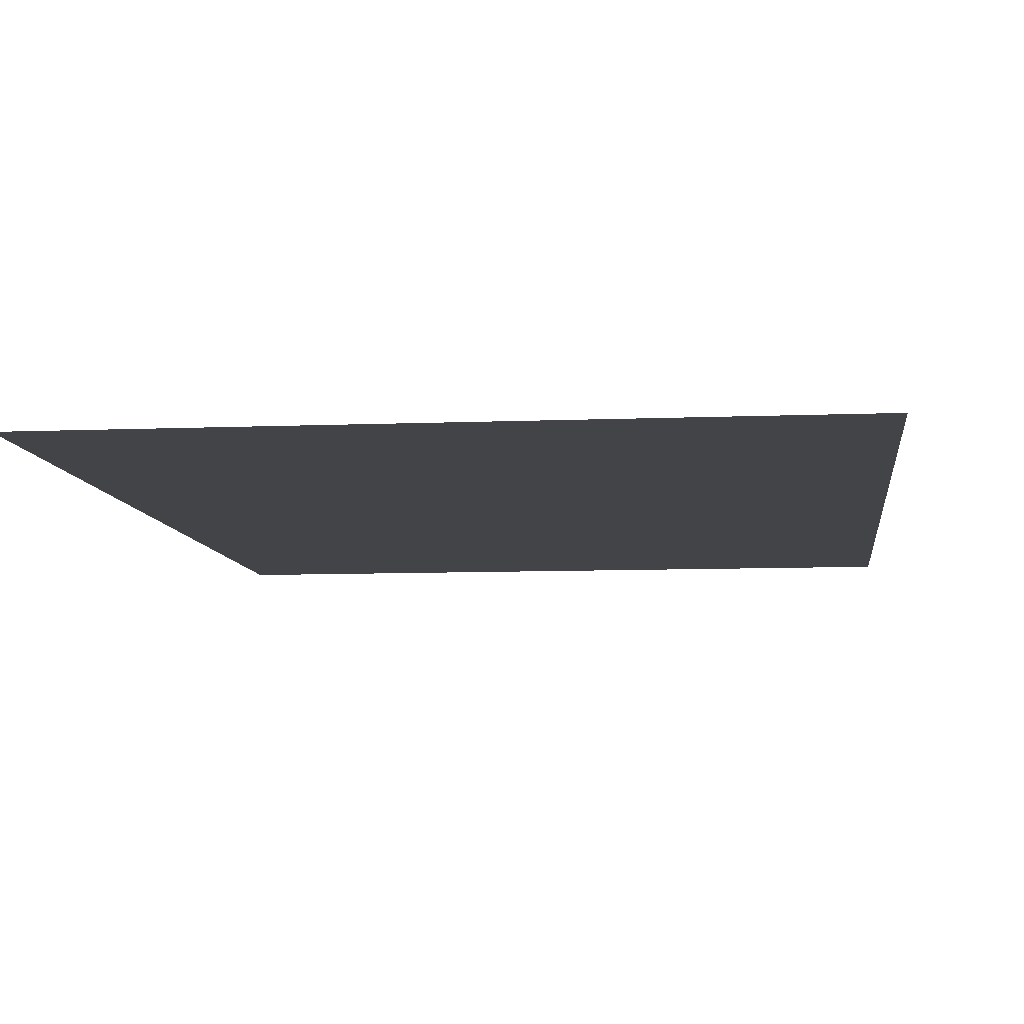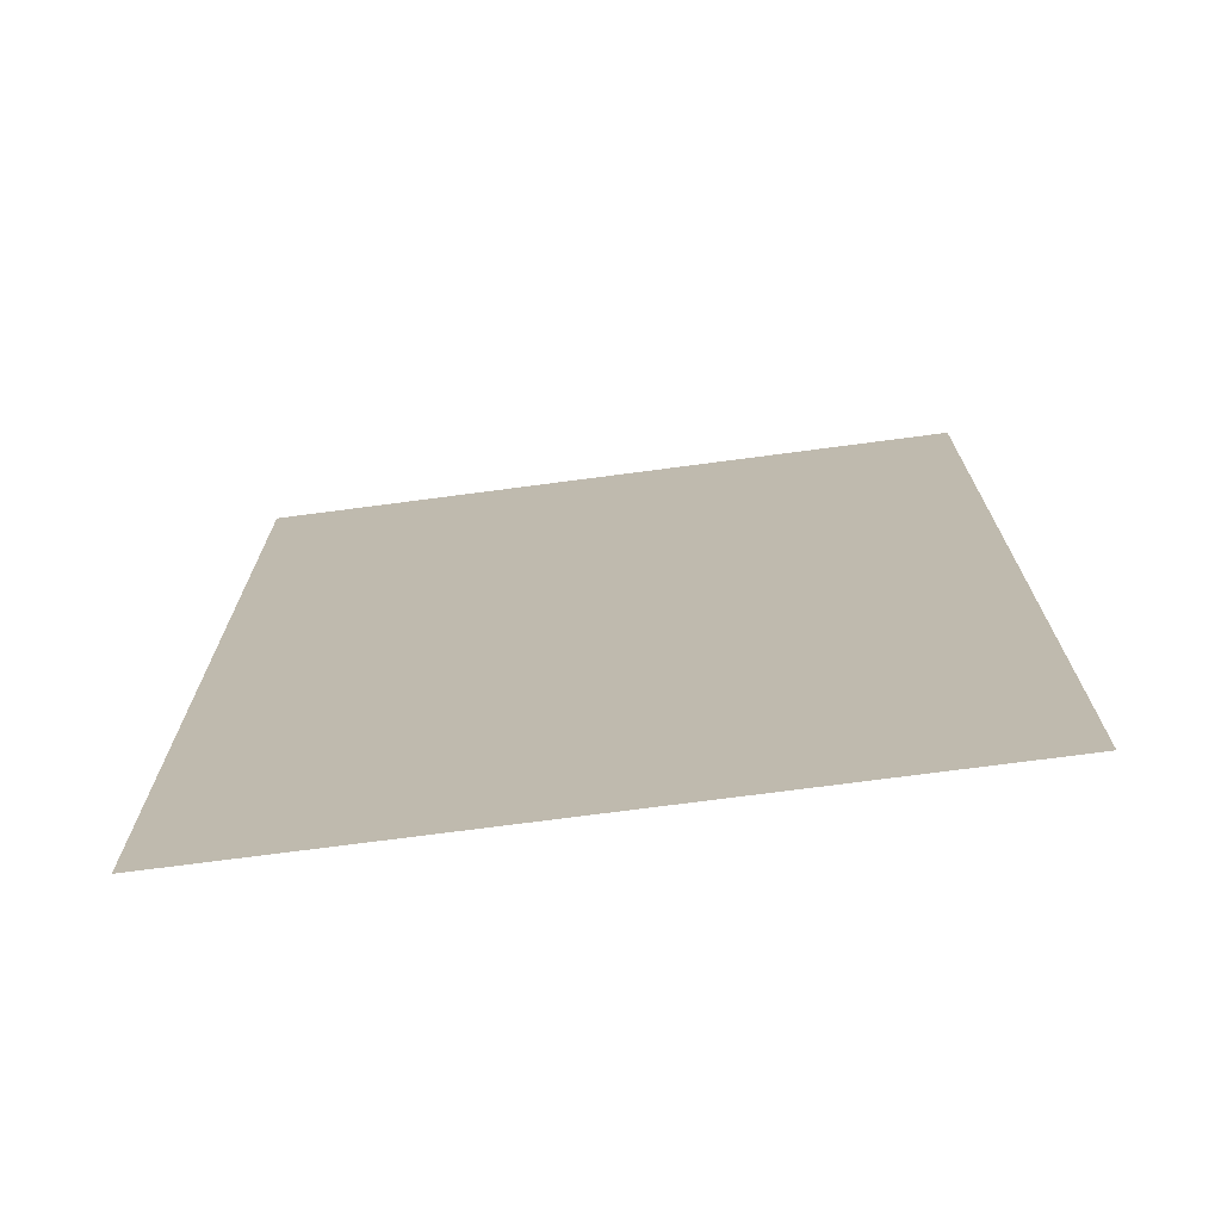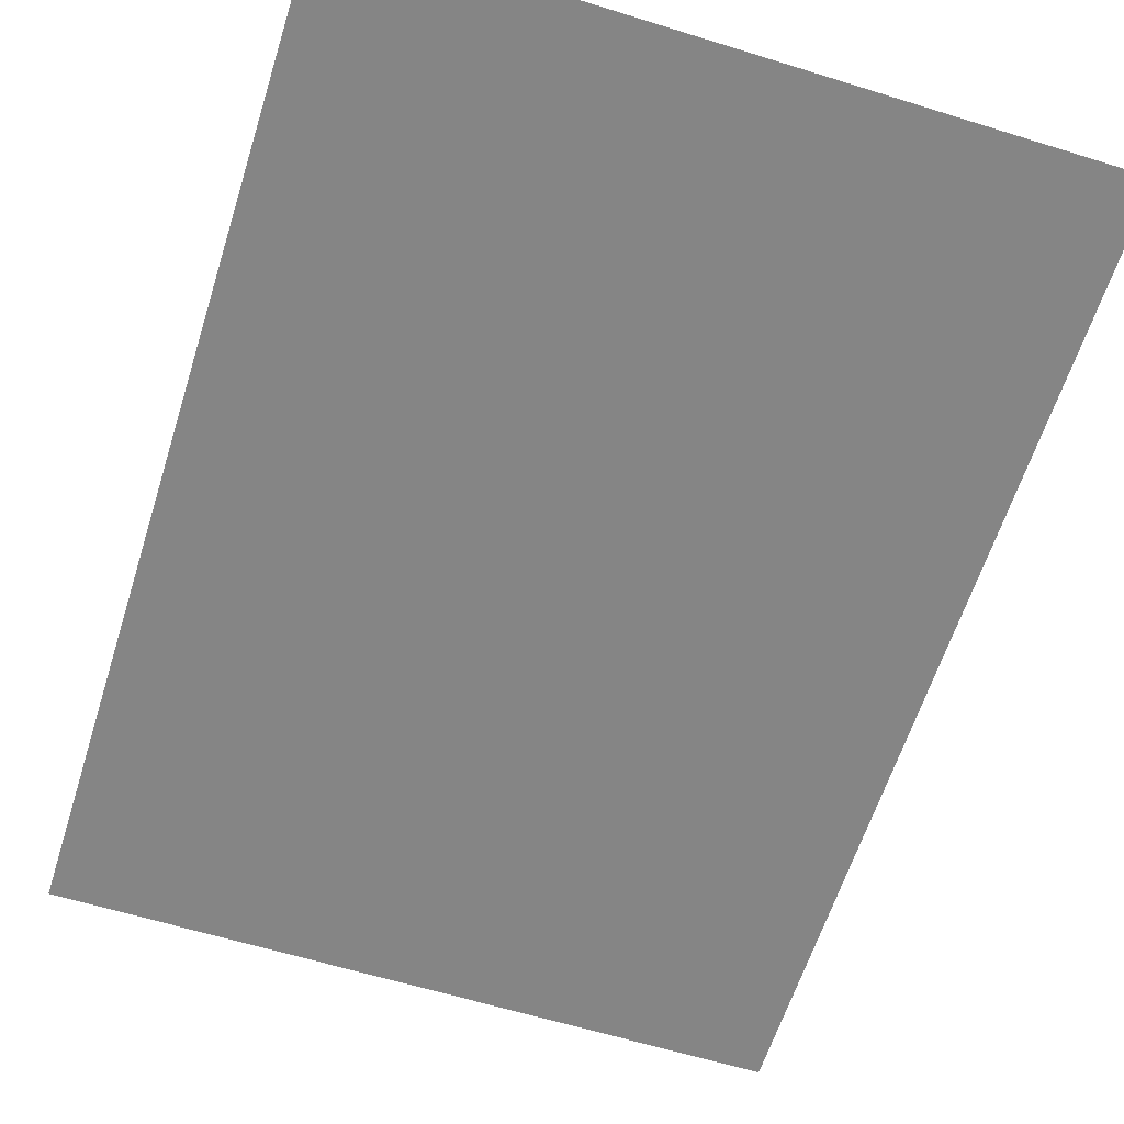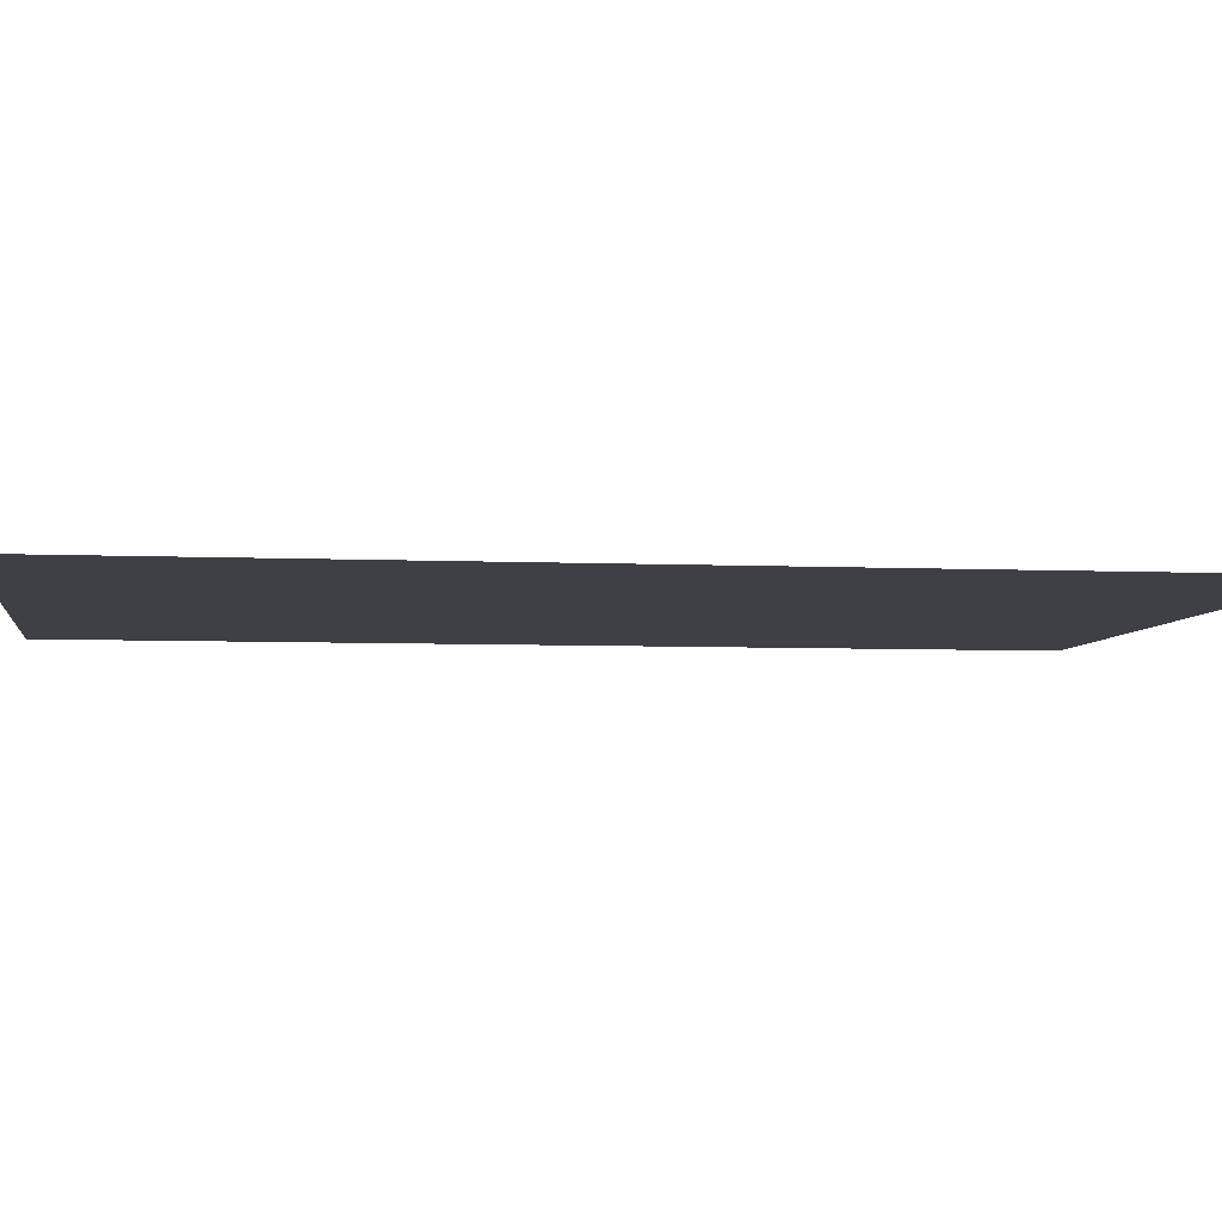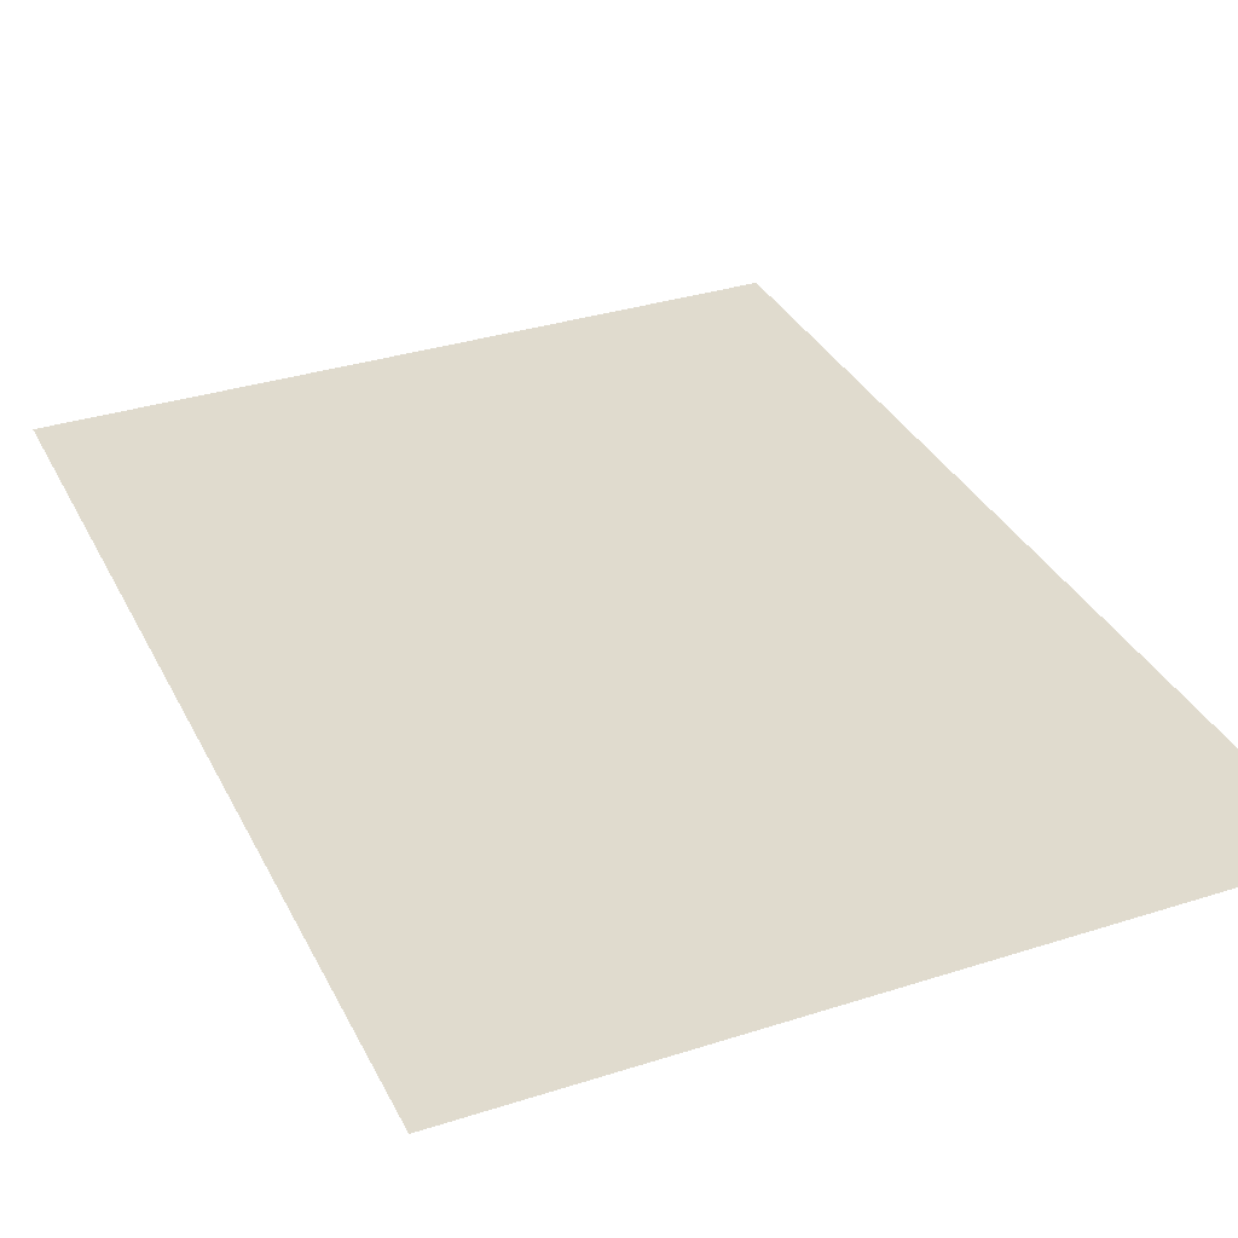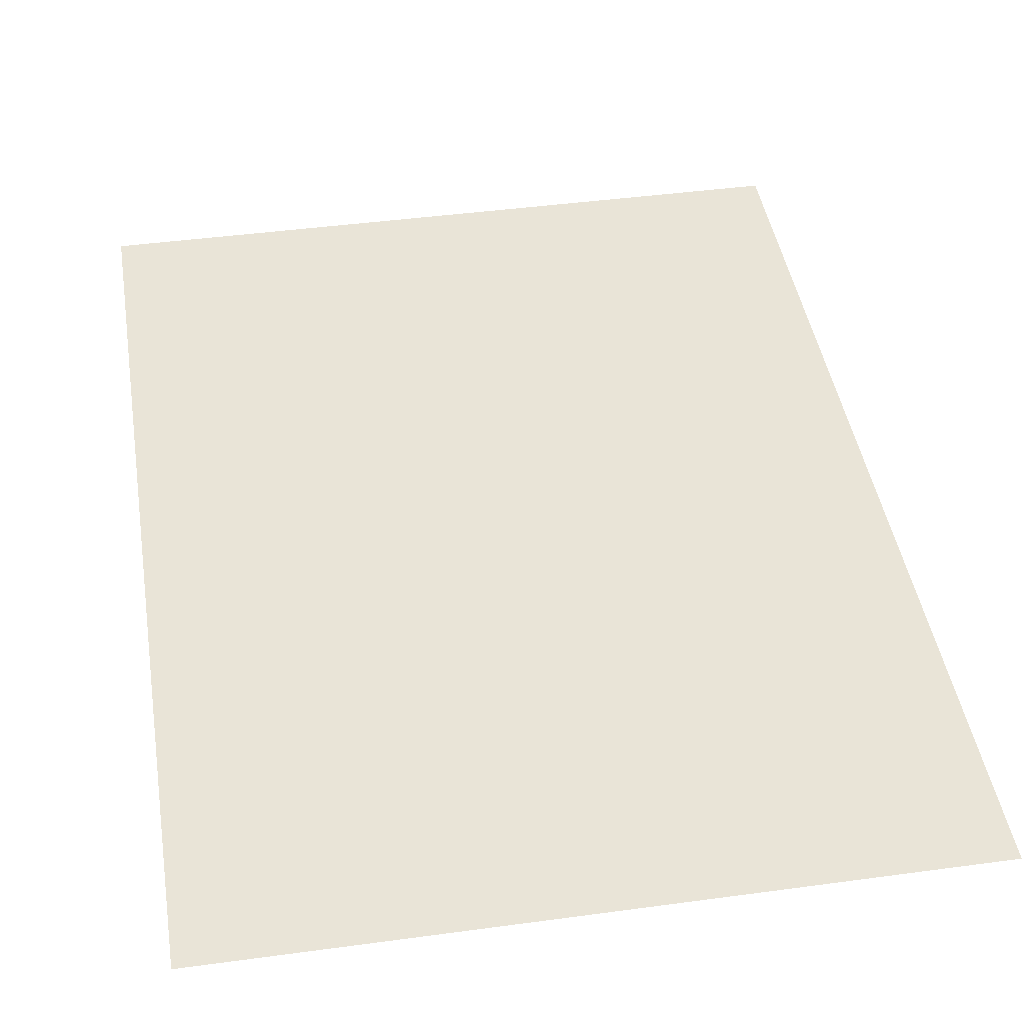
<metadata>
{"format":"obj","ext":"obj","renderer":"f3d","projection":"perspective","resolution":1024,"background":"white","views":[{"elev":-8.2,"azim":-173.4,"up":"+Y"},{"elev":-73.0,"azim":7.5,"up":"+Z"},{"elev":-61.8,"azim":-17.5,"up":"+Y"},{"elev":-5.2,"azim":81.7,"up":"+Y"},{"elev":33.7,"azim":-23.5,"up":"+Y"},{"elev":43.5,"azim":-9.1,"up":"+Y"}]}
</metadata>
<code>
v 1.1 0 3
v -1.1 0 3
v -1.1 0 0
v 1.1 0 0
g p1_2 ice_cream g2 g1
f 1 2 3 4

</code>
